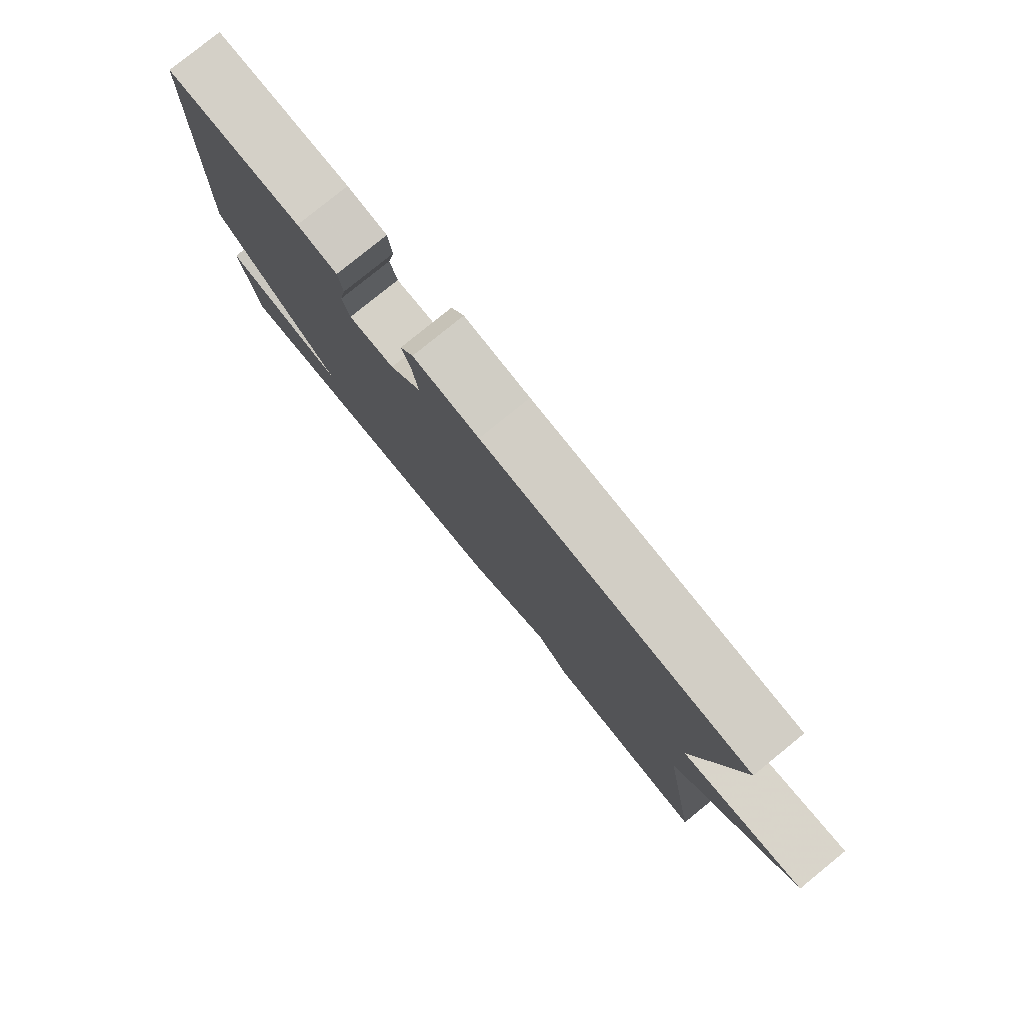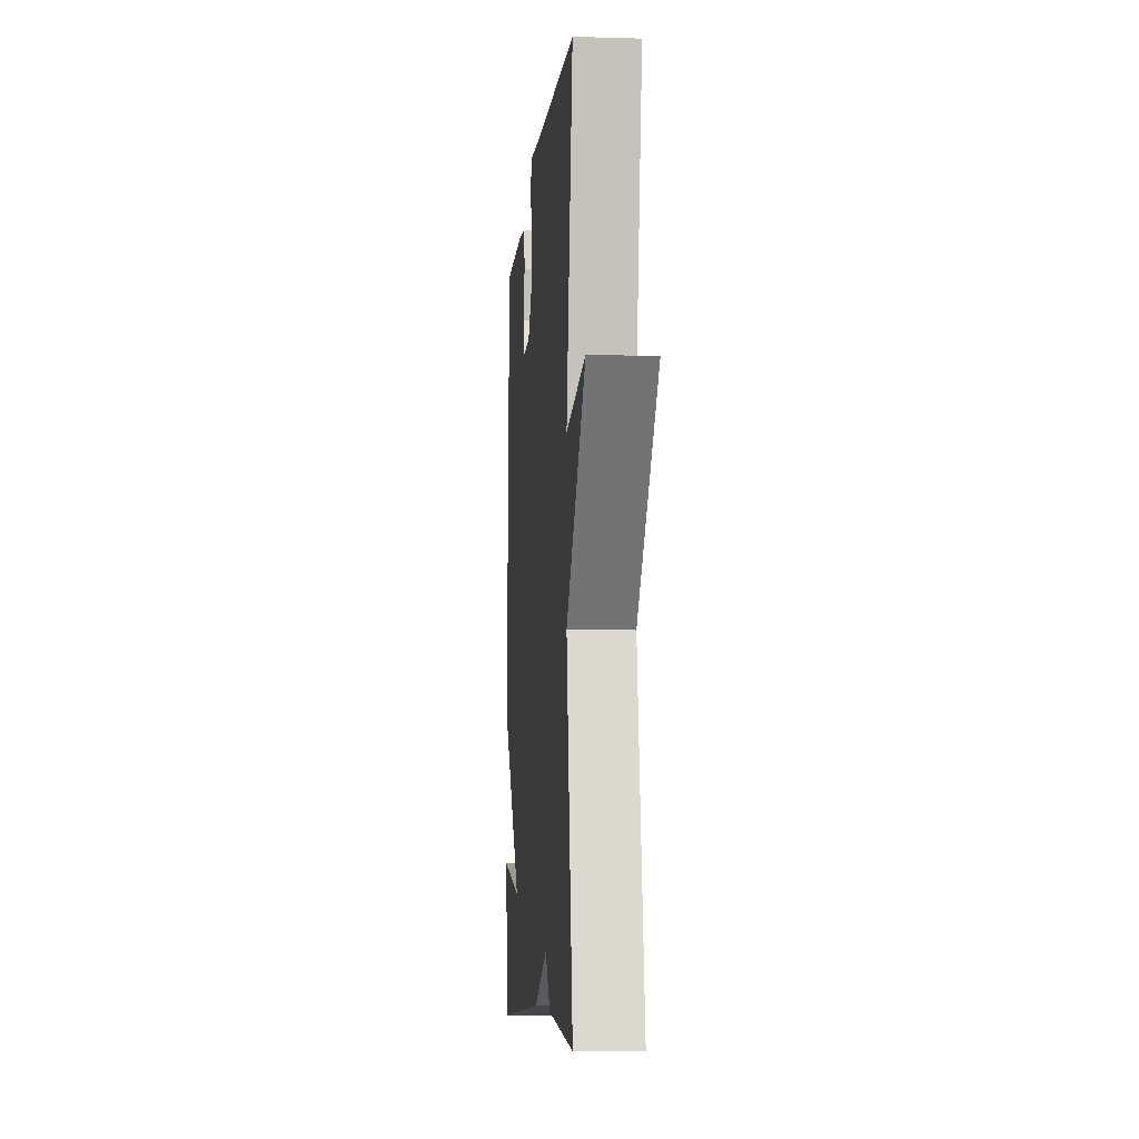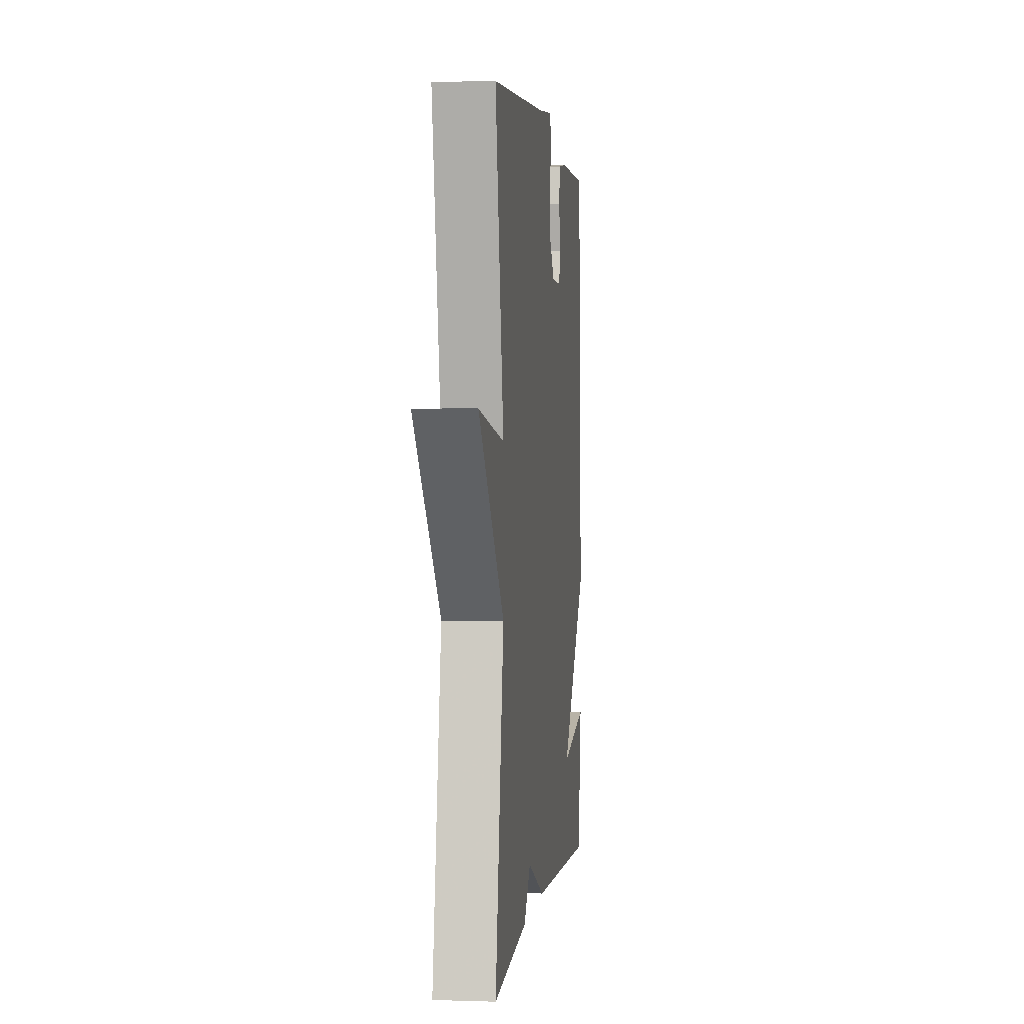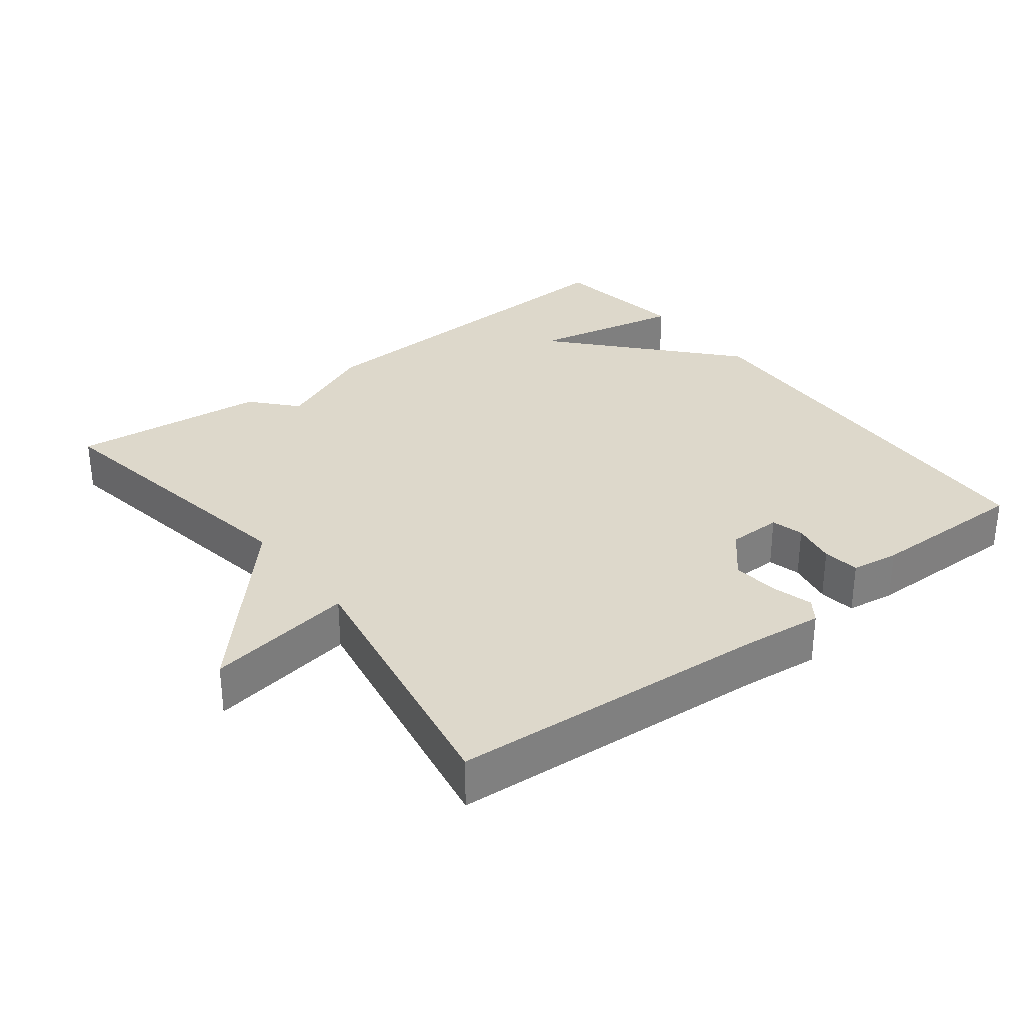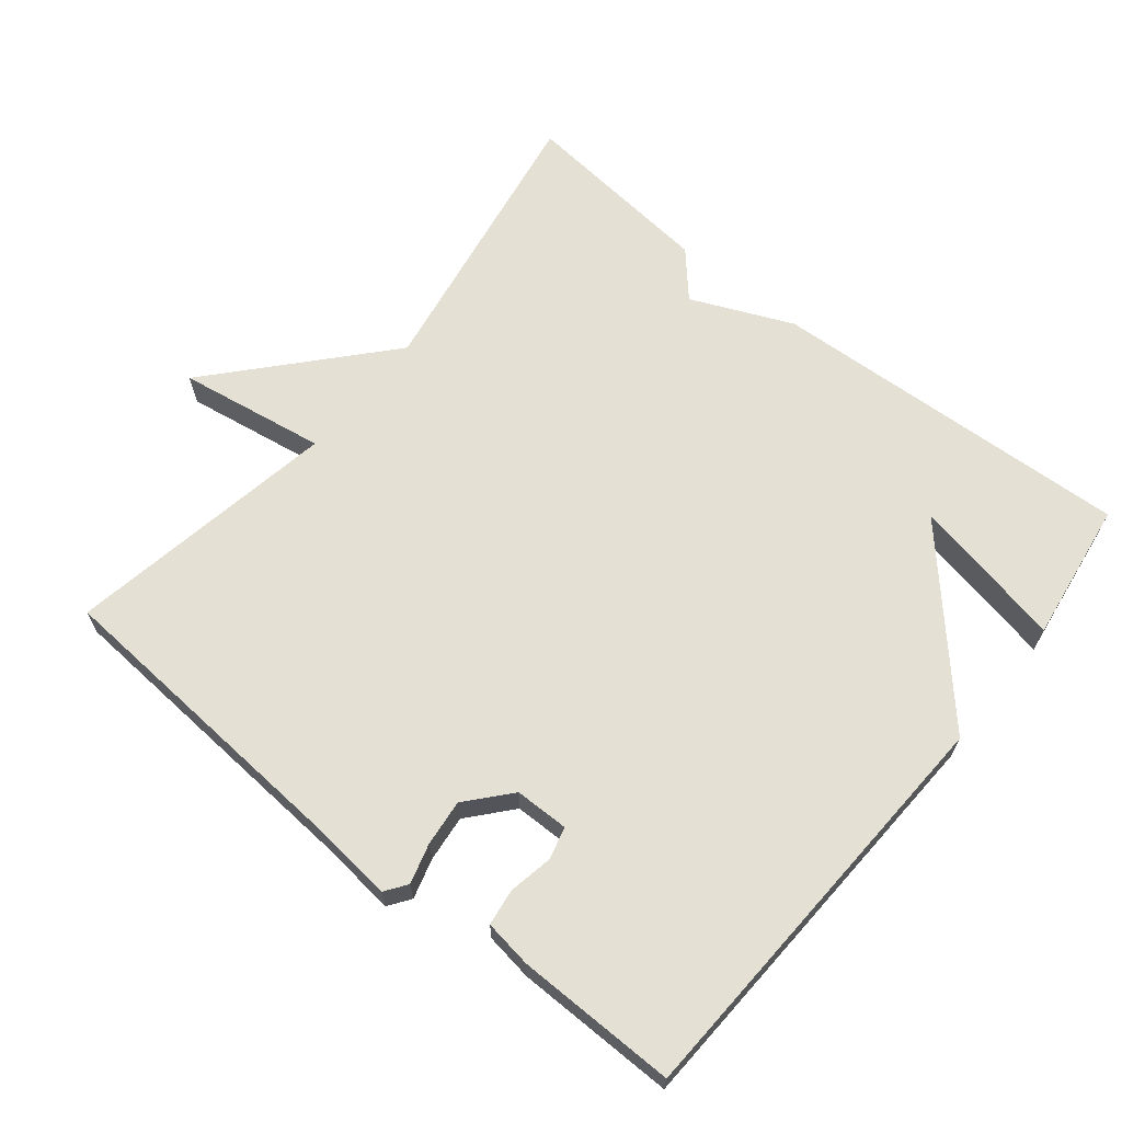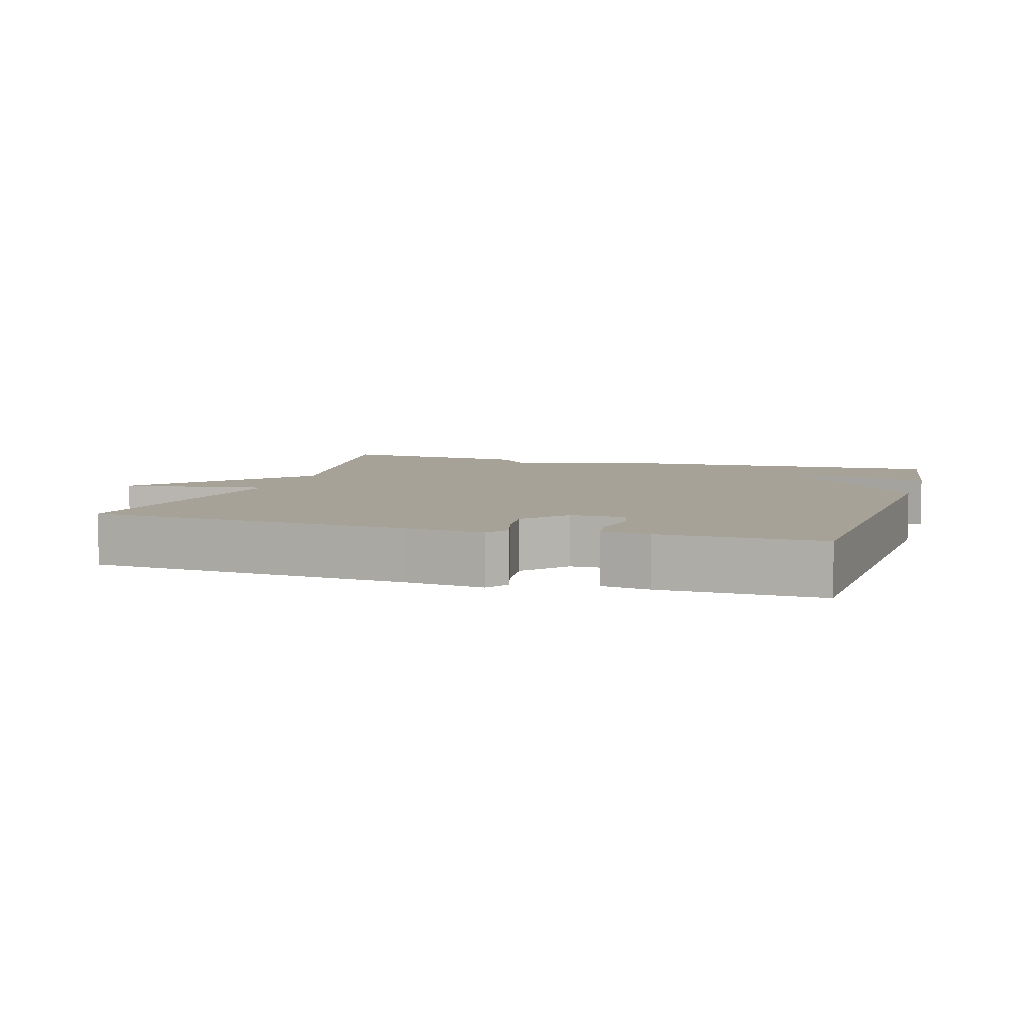
<metadata>
{"format":"obj","ext":"obj","renderer":"f3d","projection":"perspective","resolution":1024,"background":"white","views":[{"elev":79.8,"azim":-129.1,"up":"+Z"},{"elev":-7.6,"azim":-94.9,"up":"+Z"},{"elev":1.7,"azim":-83.2,"up":"+Z"},{"elev":31.5,"azim":-37.7,"up":"+Y"},{"elev":65.7,"azim":39.0,"up":"+Y"},{"elev":6.5,"azim":17.1,"up":"+Y"}]}
</metadata>
<code>
v 0.5 0.07 -0.5
v -0.021 0.07 -0.472
v -0.165 0.07 -0.409
v -0.221 0.07 -0.472
v -0.5 0.07 -0.5
v -0.431 0.07 -0.089
v -0.641 0.07 0.145
v -0.431 0.07 0.111
v -0.5 0.07 0.5
v -0.044 0.07 0.531
v 0.068 0.07 0.543
v 0.09 0.07 0.512
v 0.074 0.07 0.455
v 0.067 0.07 0.389
v 0.12 0.07 0.328
v 0.197 0.07 0.327
v 0.209 0.07 0.373
v 0.197 0.07 0.436
v 0.204 0.07 0.488
v 0.272 0.07 0.498
v 0.5 0.07 0.5
v 0.528 0.07 -0.099
v 0.31 0.07 -0.343
v 0.528 0.07 -0.299
v 0.5 0 -0.5
v -0.021 0 -0.472
v -0.165 0 -0.409
v -0.221 0 -0.472
v -0.5 0 -0.5
v -0.431 0 -0.089
v -0.641 0 0.145
v -0.431 0 0.111
v -0.5 0 0.5
v -0.044 0 0.531
v 0.068 0 0.543
v 0.09 0 0.512
v 0.074 0 0.455
v 0.067 0 0.389
v 0.12 0 0.328
v 0.197 0 0.327
v 0.209 0 0.373
v 0.197 0 0.436
v 0.204 0 0.488
v 0.272 0 0.498
v 0.5 0 0.5
v 0.528 0 -0.099
v 0.31 0 -0.343
v 0.528 0 -0.299
f 23 24 1 2
f 22 23 2 3
f 20 21 22
f 19 20 22
f 18 19 22
f 17 18 22
f 16 17 22
f 15 16 22 3
f 4 5 6
f 3 4 6
f 15 3 6
f 14 15 6
f 13 14 6
f 12 13 6
f 11 12 6
f 10 11 6
f 8 9 10
f 8 10 6
f 6 7 8
f 26 25 48 47
f 27 26 47 46
f 46 45 44
f 46 44 43
f 46 43 42
f 46 42 41
f 46 41 40
f 27 46 40 39
f 30 29 28
f 30 28 27
f 30 27 39
f 30 39 38
f 30 38 37
f 30 37 36
f 30 36 35
f 30 35 34
f 34 33 32
f 30 34 32
f 32 31 30
f 1 25 26 2
f 2 26 27 3
f 3 27 28 4
f 4 28 29 5
f 5 29 30 6
f 6 30 31 7
f 7 31 32 8
f 8 32 33 9
f 9 33 34 10
f 10 34 35 11
f 11 35 36 12
f 12 36 37 13
f 13 37 38 14
f 14 38 39 15
f 15 39 40 16
f 16 40 41 17
f 17 41 42 18
f 18 42 43 19
f 19 43 44 20
f 20 44 45 21
f 21 45 46 22
f 22 46 47 23
f 23 47 48 24
f 24 48 25 1

</code>
